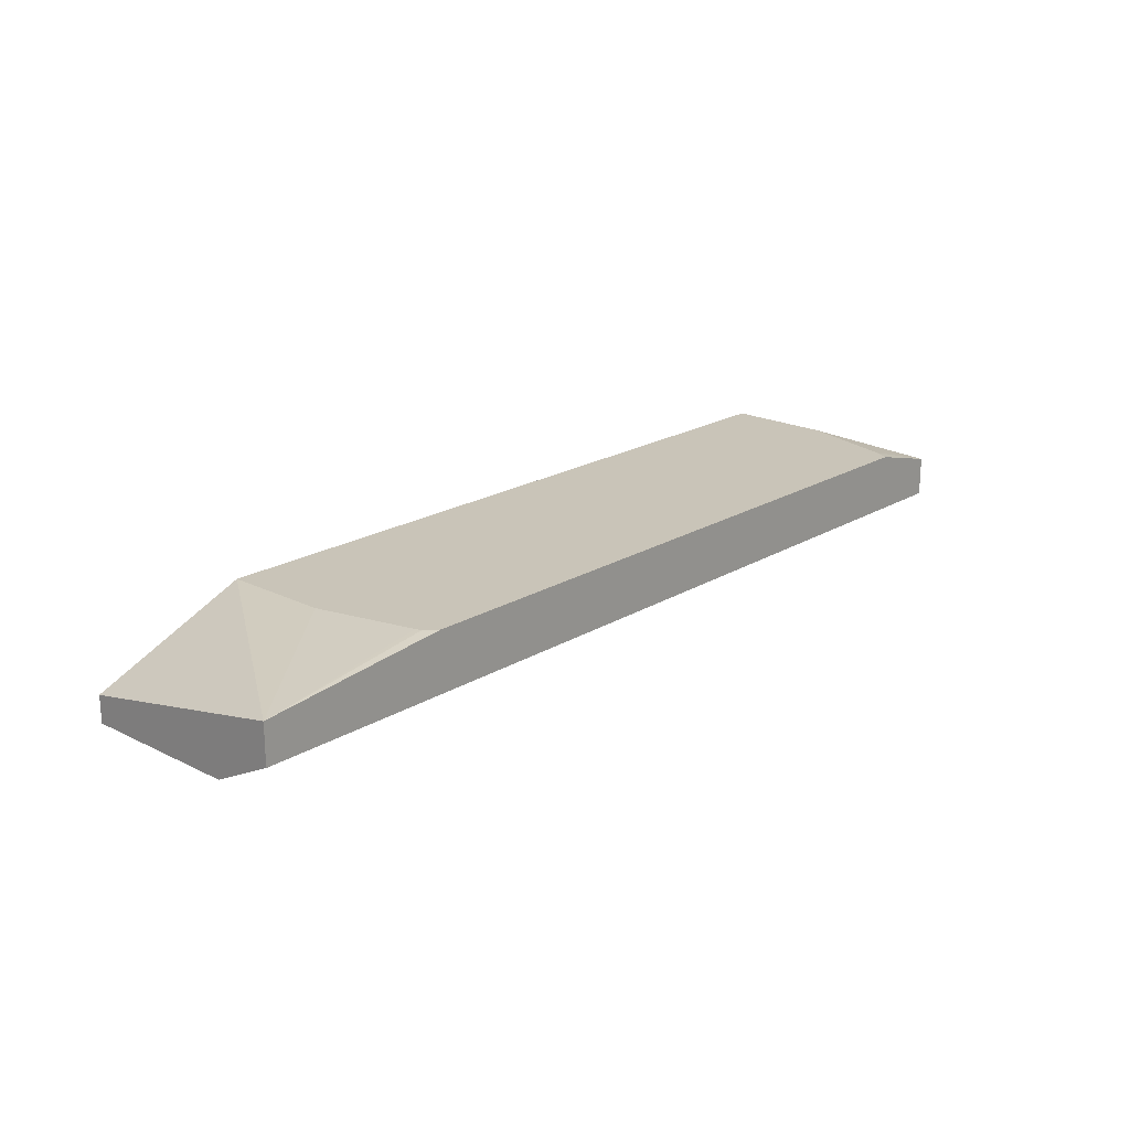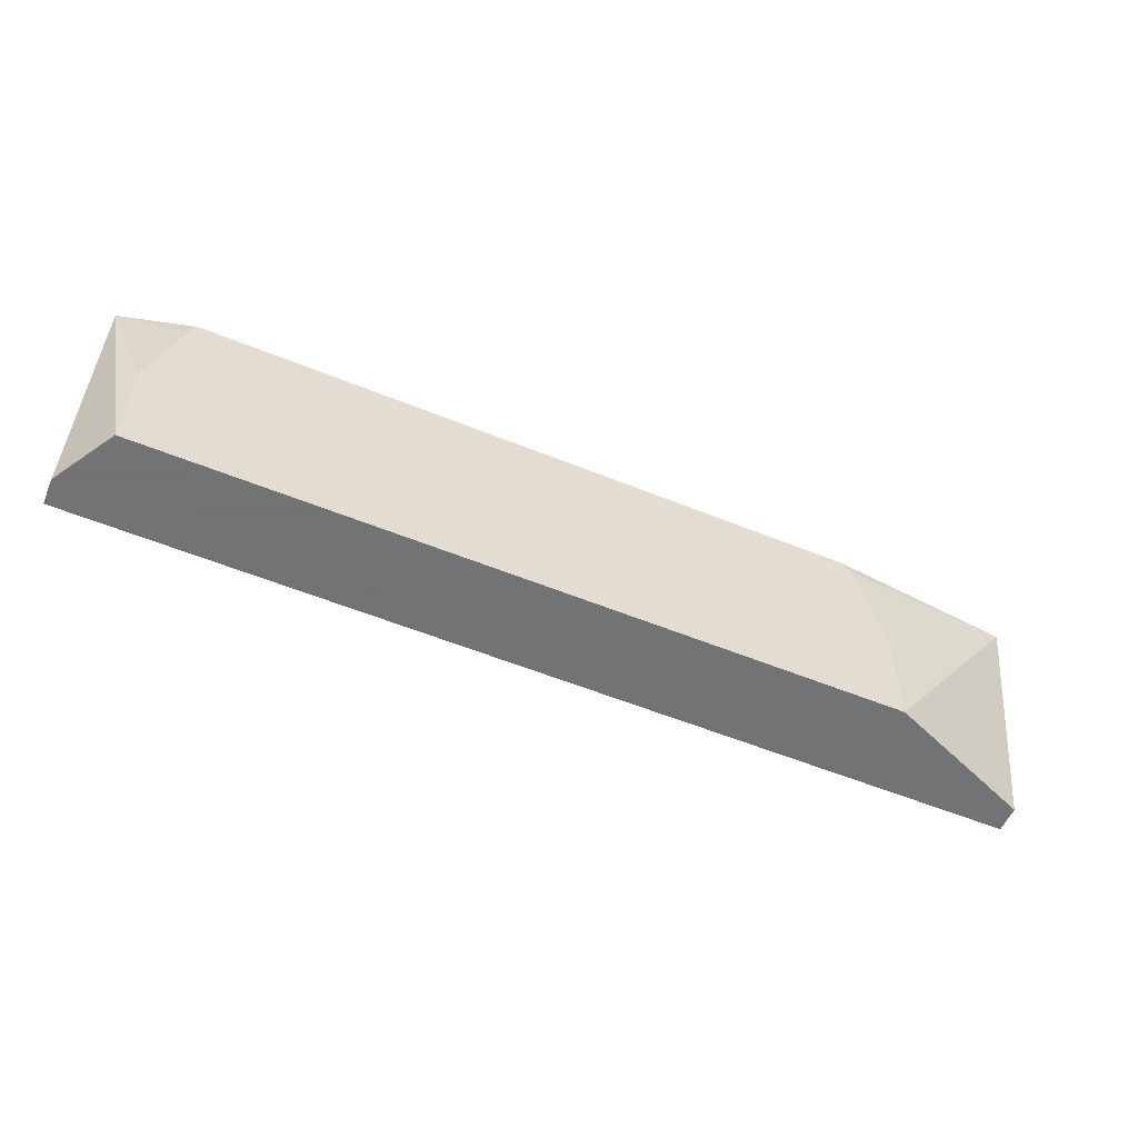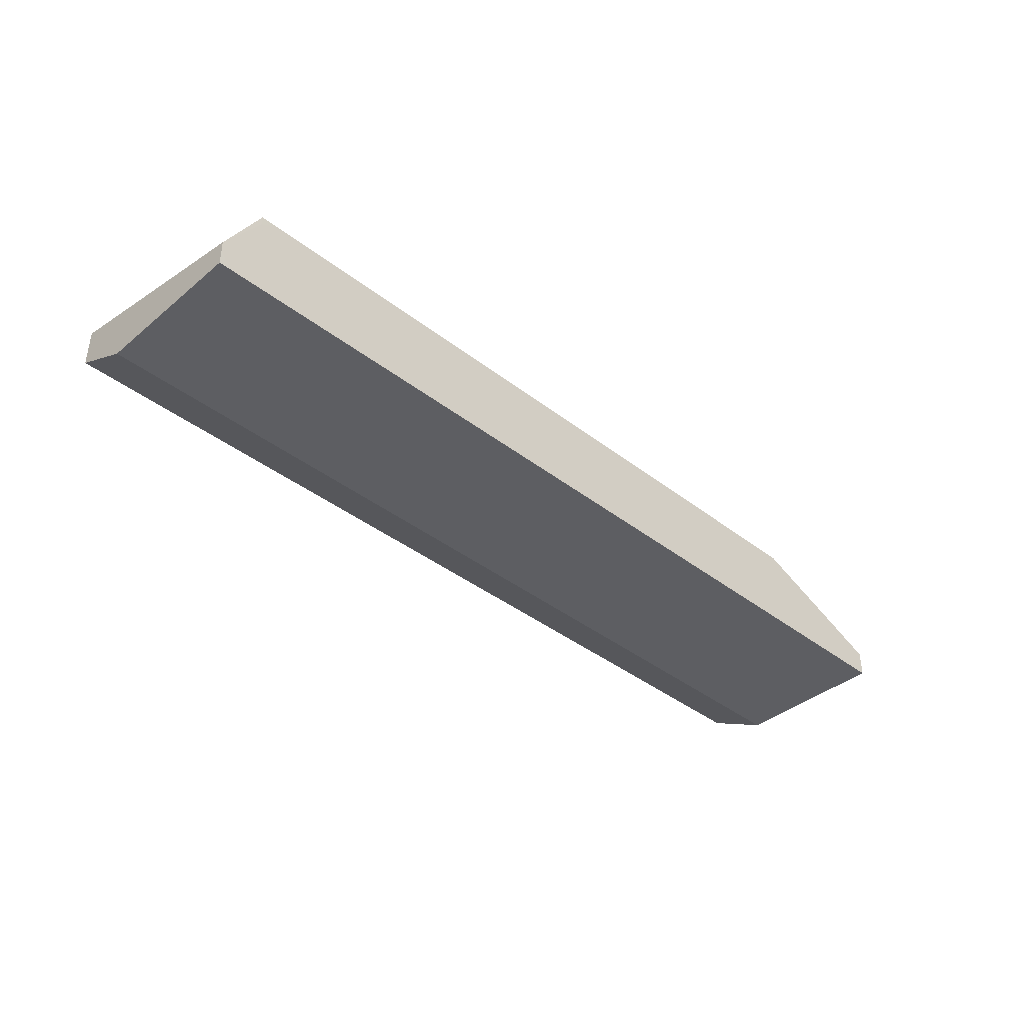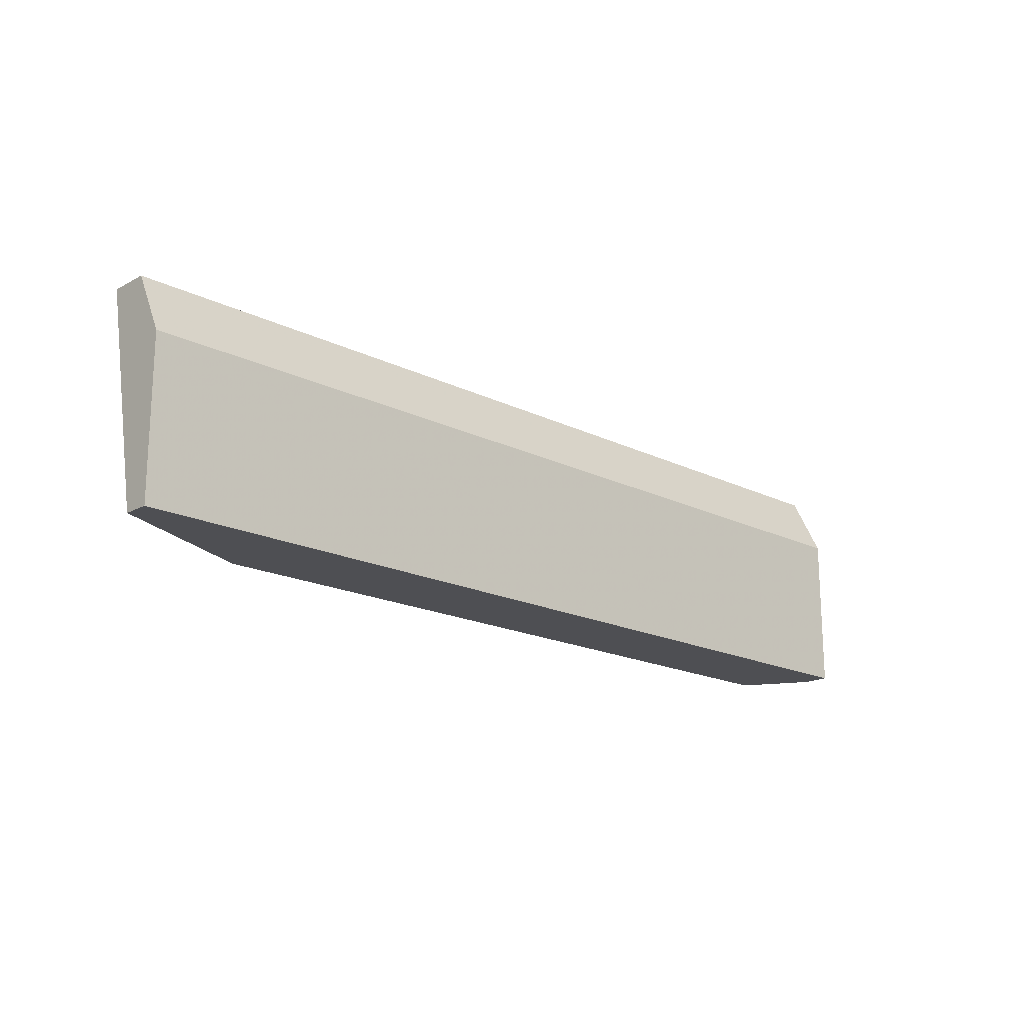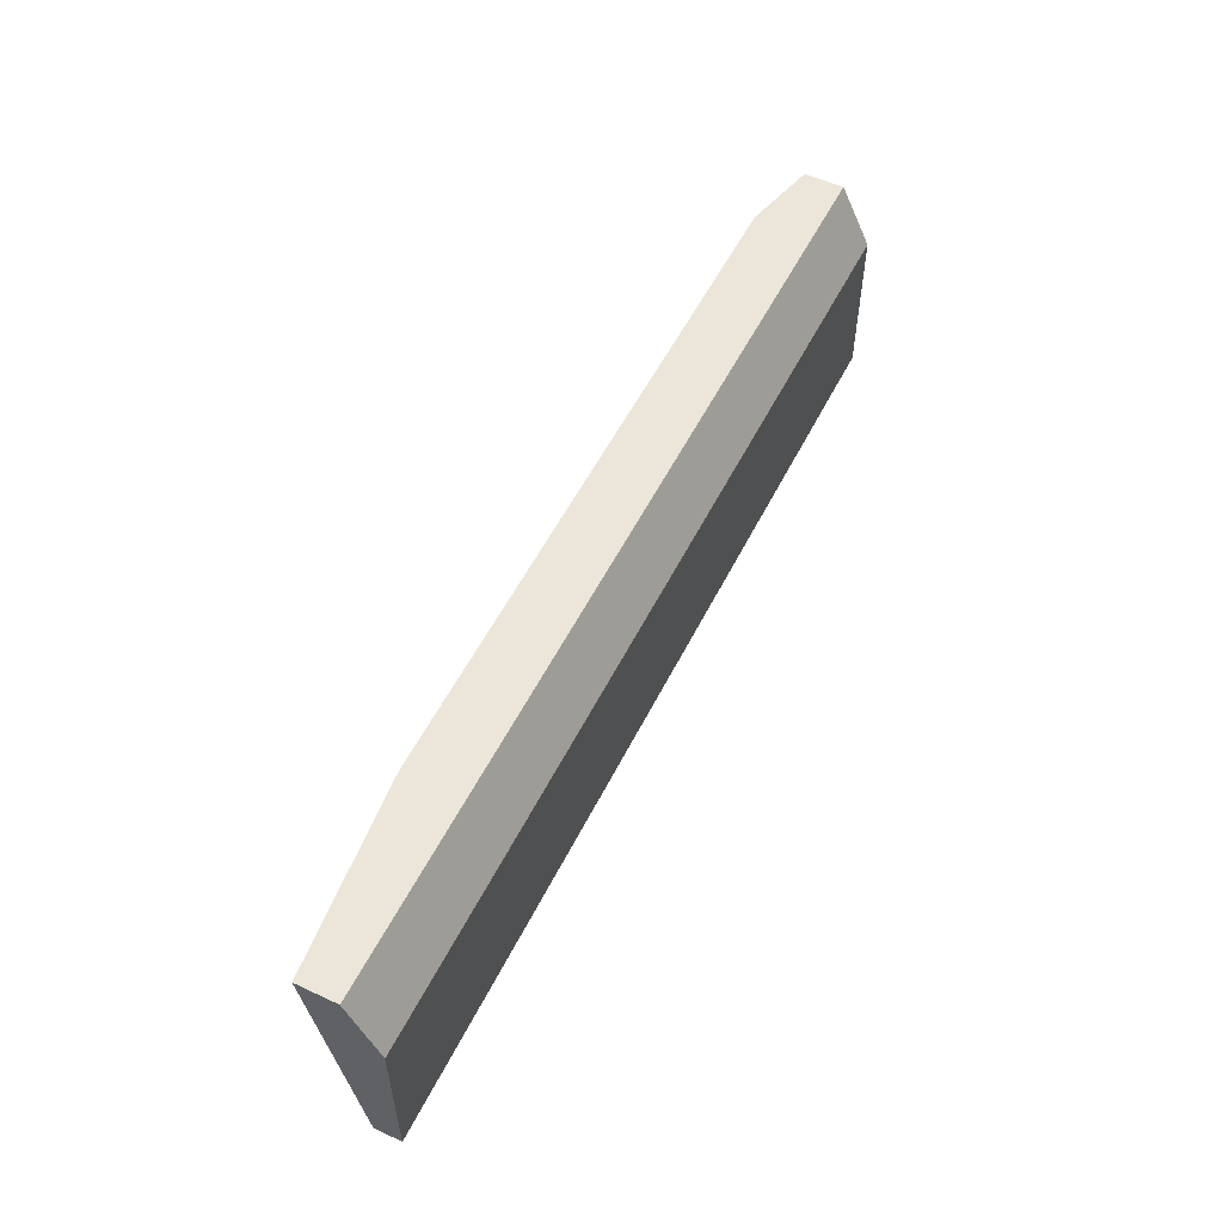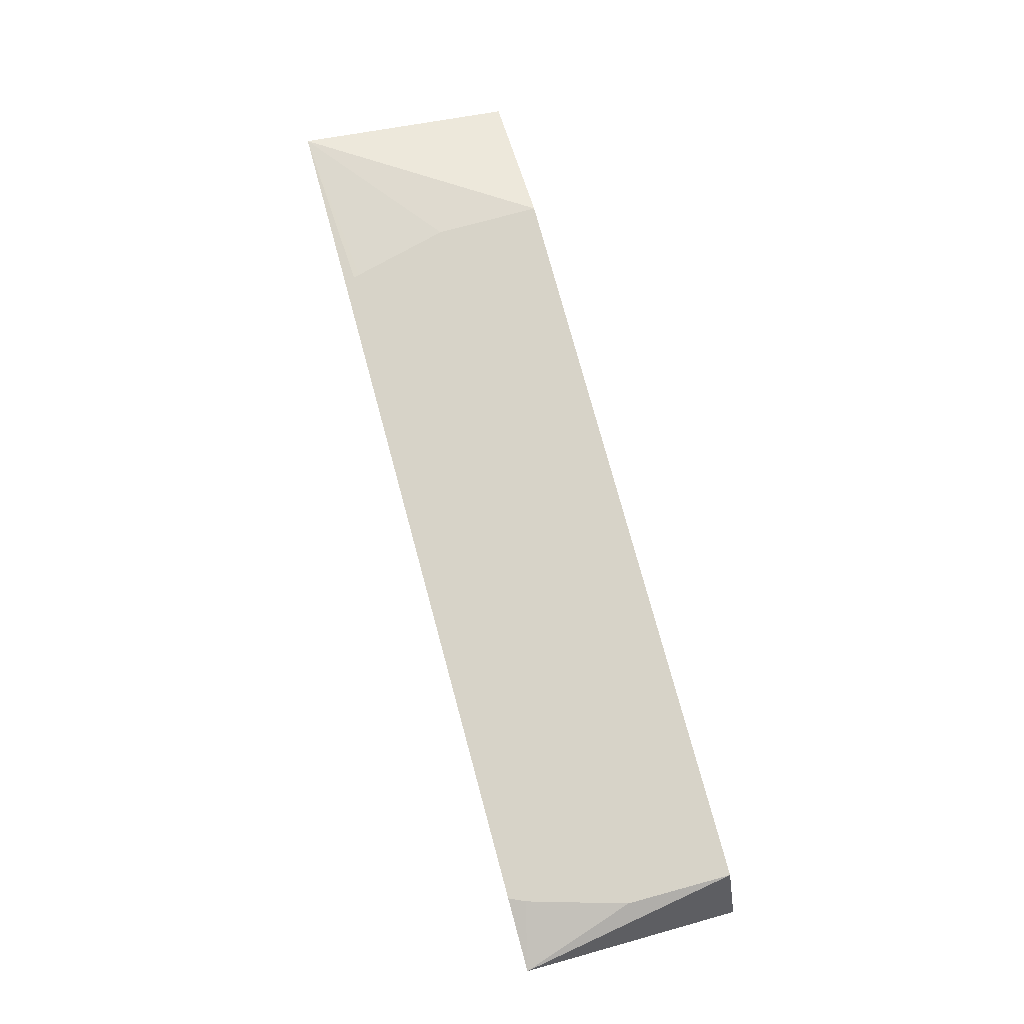
<metadata>
{"format":"obj","ext":"obj","renderer":"f3d","projection":"perspective","resolution":1024,"background":"white","views":[{"elev":20.1,"azim":132.2,"up":"+Z"},{"elev":-55.7,"azim":-23.2,"up":"+Y"},{"elev":-39.1,"azim":-44.1,"up":"+Z"},{"elev":-18.1,"azim":136.2,"up":"+Y"},{"elev":54.3,"azim":116.2,"up":"+Y"},{"elev":76.9,"azim":-105.2,"up":"+Z"}]}
</metadata>
<code>
v -0.2827 -0.01848 -0.587
v -0.2826 0.1344 -0.5565
v -0.2827 0.1251 -0.5612
v -0.2827 -0.01848 -0.5944
v -0.2568 -0.01848 -0.5502
v -0.2568 -0.01843 -0.5435
v -0.2827 0.1344 -0.573
v -0.2568 0.05505 -0.5435
v -0.2368 0.1233 -0.5435
v -0.2316 0.1344 -0.5435
v -0.2827 -0.01842 -0.6054
v -0.2753 -0.01848 -0.6054
v -0.2453 -0.01848 -0.5435
v -0.2827 0.1344 -0.584
v 0.2306 0.1344 -0.5435
v -0.2827 0.09172 -0.6054
v 0.3485 -0.01848 -0.6054
v 0.2568 -0.01848 -0.5435
v -0.2827 0.1162 -0.5931
v 0.362 0.1344 -0.584
v 0.362 0.1235 -0.5895
v 0.2385 0.1271 -0.5435
v 0.362 0.1344 -0.5565
v 0.362 0.09172 -0.6054
v 0.362 -0.01845 -0.6054
v 0.362 -0.01848 -0.6006
v 0.362 -0.01848 -0.587
v 0.2568 0.05505 -0.5435
v 0.362 0.1162 -0.5931
v 0.2397 0.1229 -0.5435
f 14 20 21
f 11 17 12
f 11 25 17
f 11 24 25
f 6 22 15
f 6 9 8
f 6 10 9
f 6 15 10
f 14 21 19
f 6 30 22
f 11 16 24
f 15 22 23
f 19 21 29
f 16 29 24
f 17 25 26
f 18 27 23
f 18 23 28
f 20 23 27
f 20 27 26
f 20 25 24
f 20 24 29
f 20 29 21
f 22 30 23
f 23 30 28
f 6 28 30
f 16 19 29
f 6 18 28
f 20 26 25
f 5 13 6
f 1 2 3
f 1 3 7
f 1 7 14
f 1 14 19
f 1 19 16
f 1 16 11
f 1 11 4
f 1 4 12
f 1 12 17
f 1 17 26
f 1 26 27
f 1 27 18
f 1 18 13
f 6 13 18
f 1 5 6
f 1 13 5
f 4 11 12
f 2 14 7
f 2 20 14
f 2 15 23
f 2 23 20
f 2 9 10
f 2 8 9
f 2 6 8
f 2 7 3
f 1 6 2
f 2 10 15

</code>
